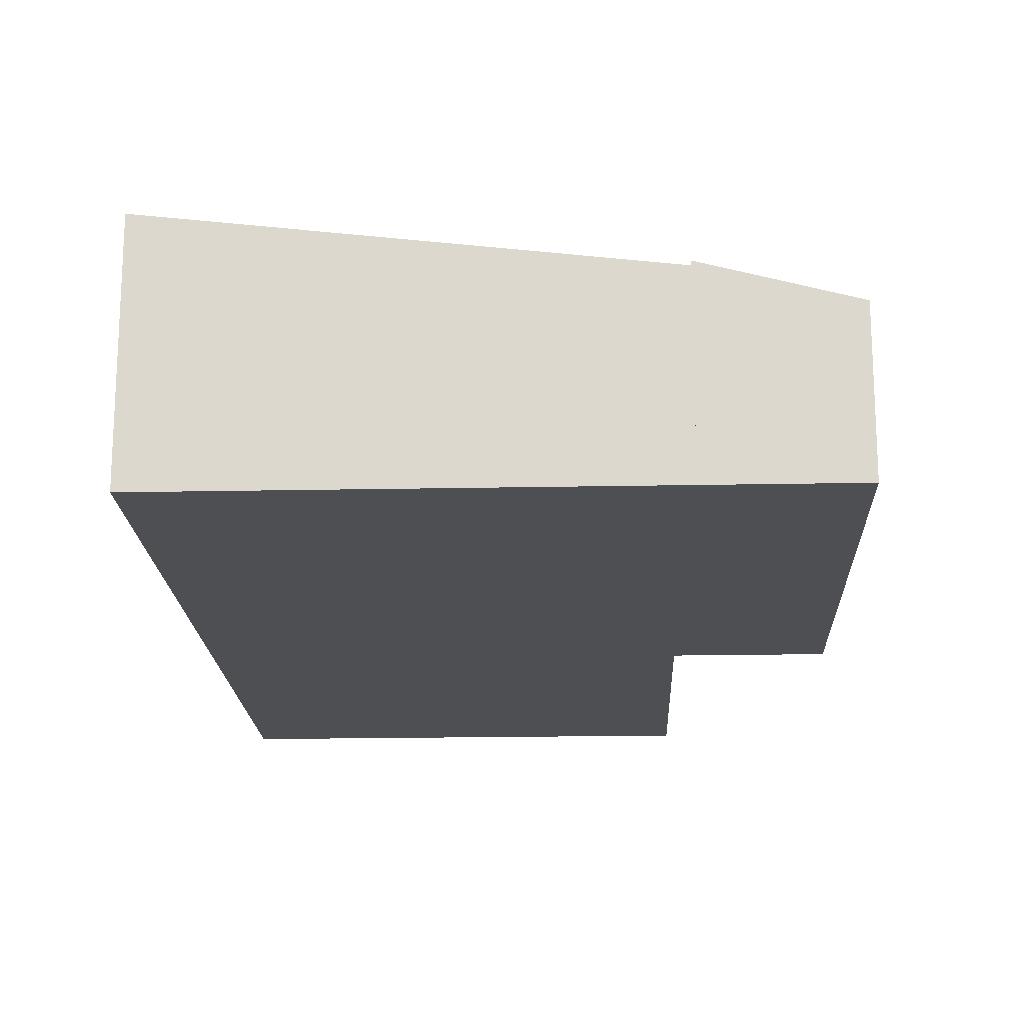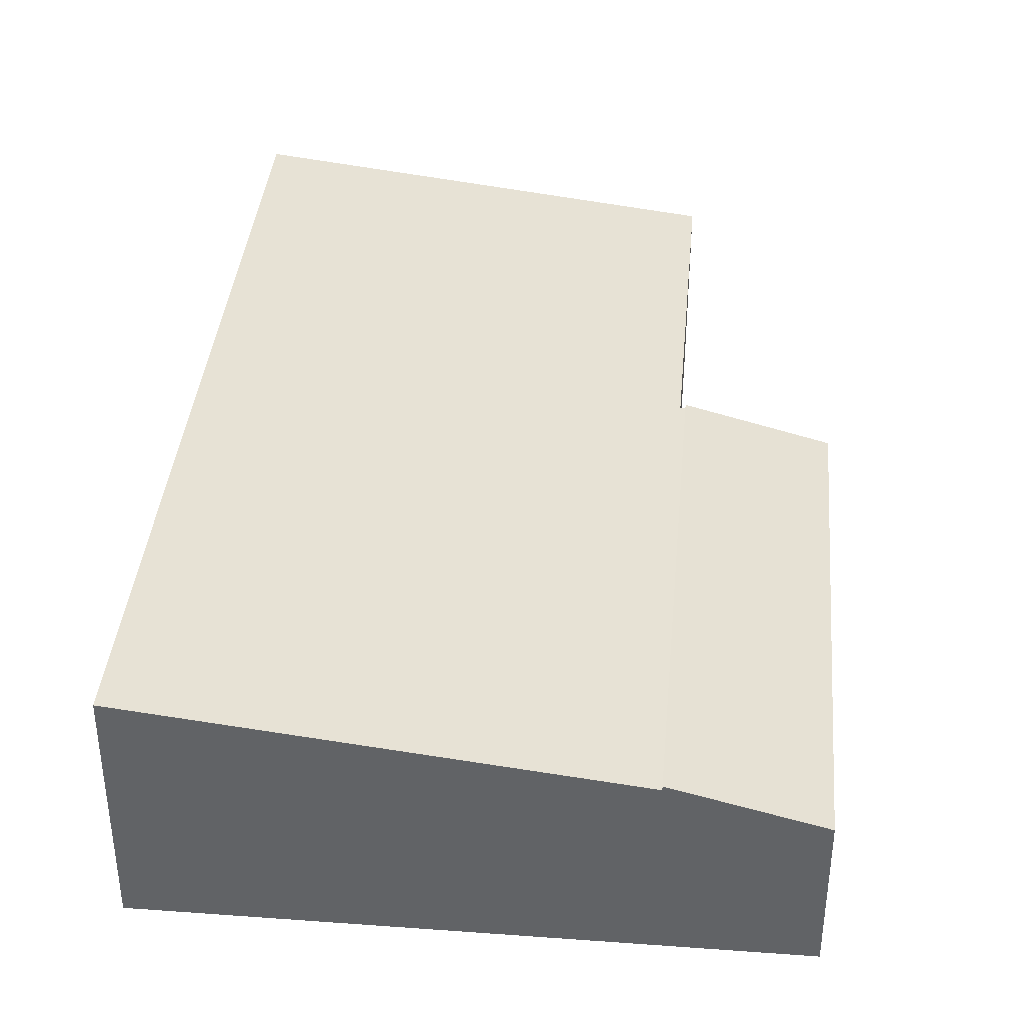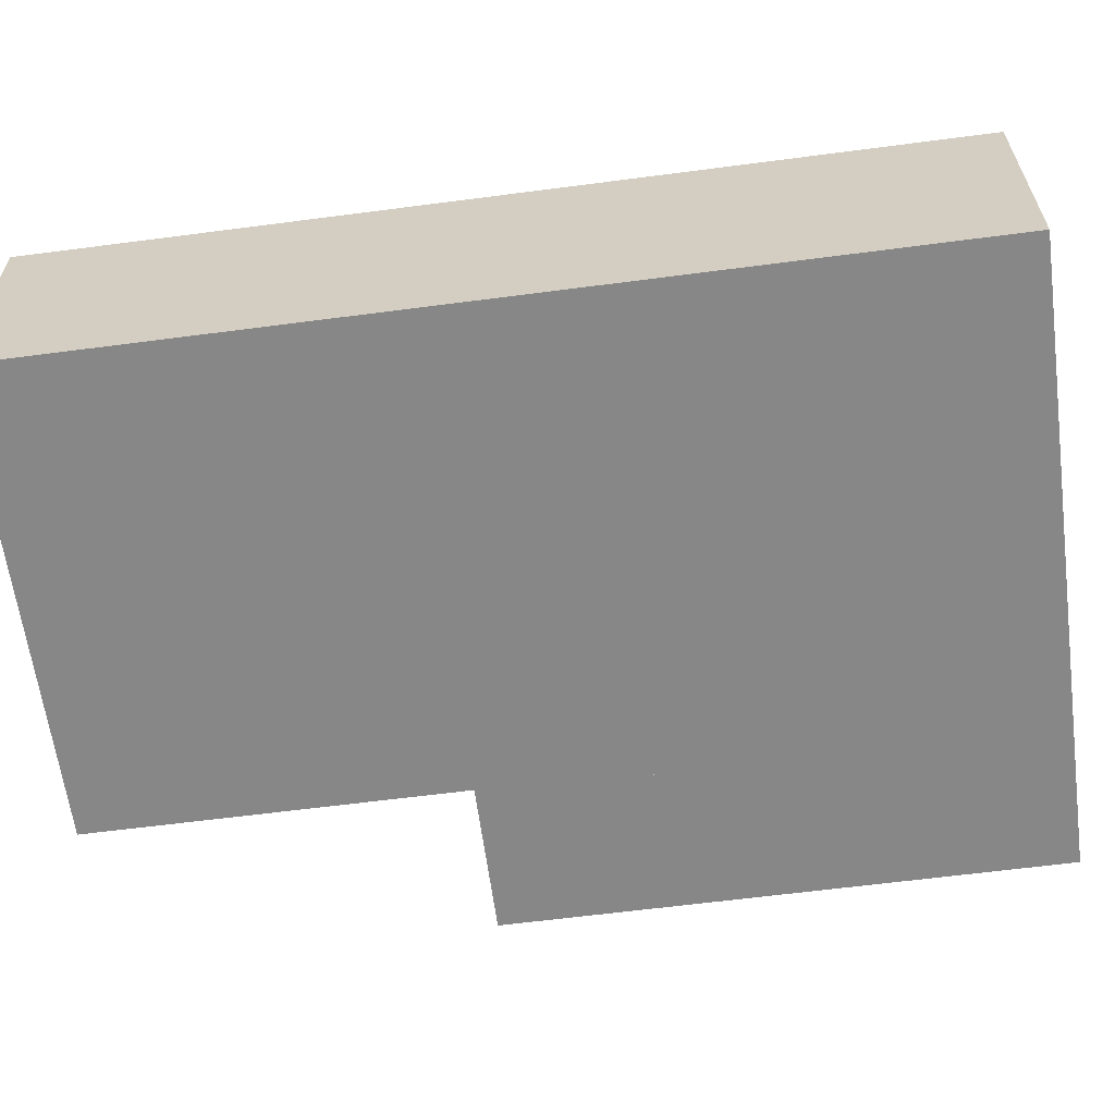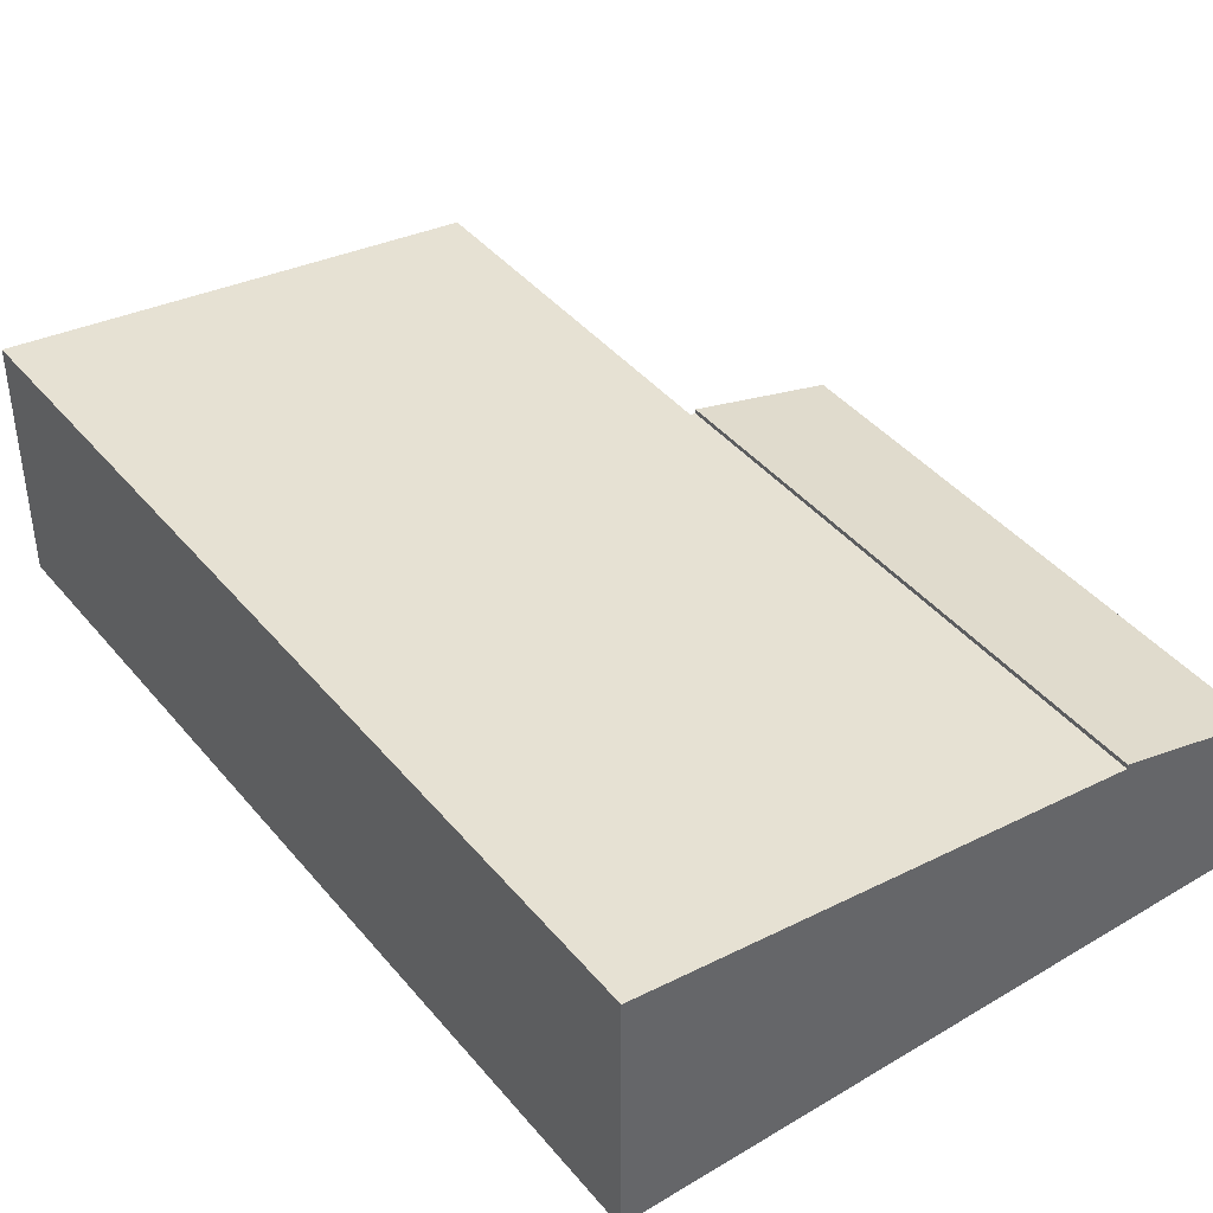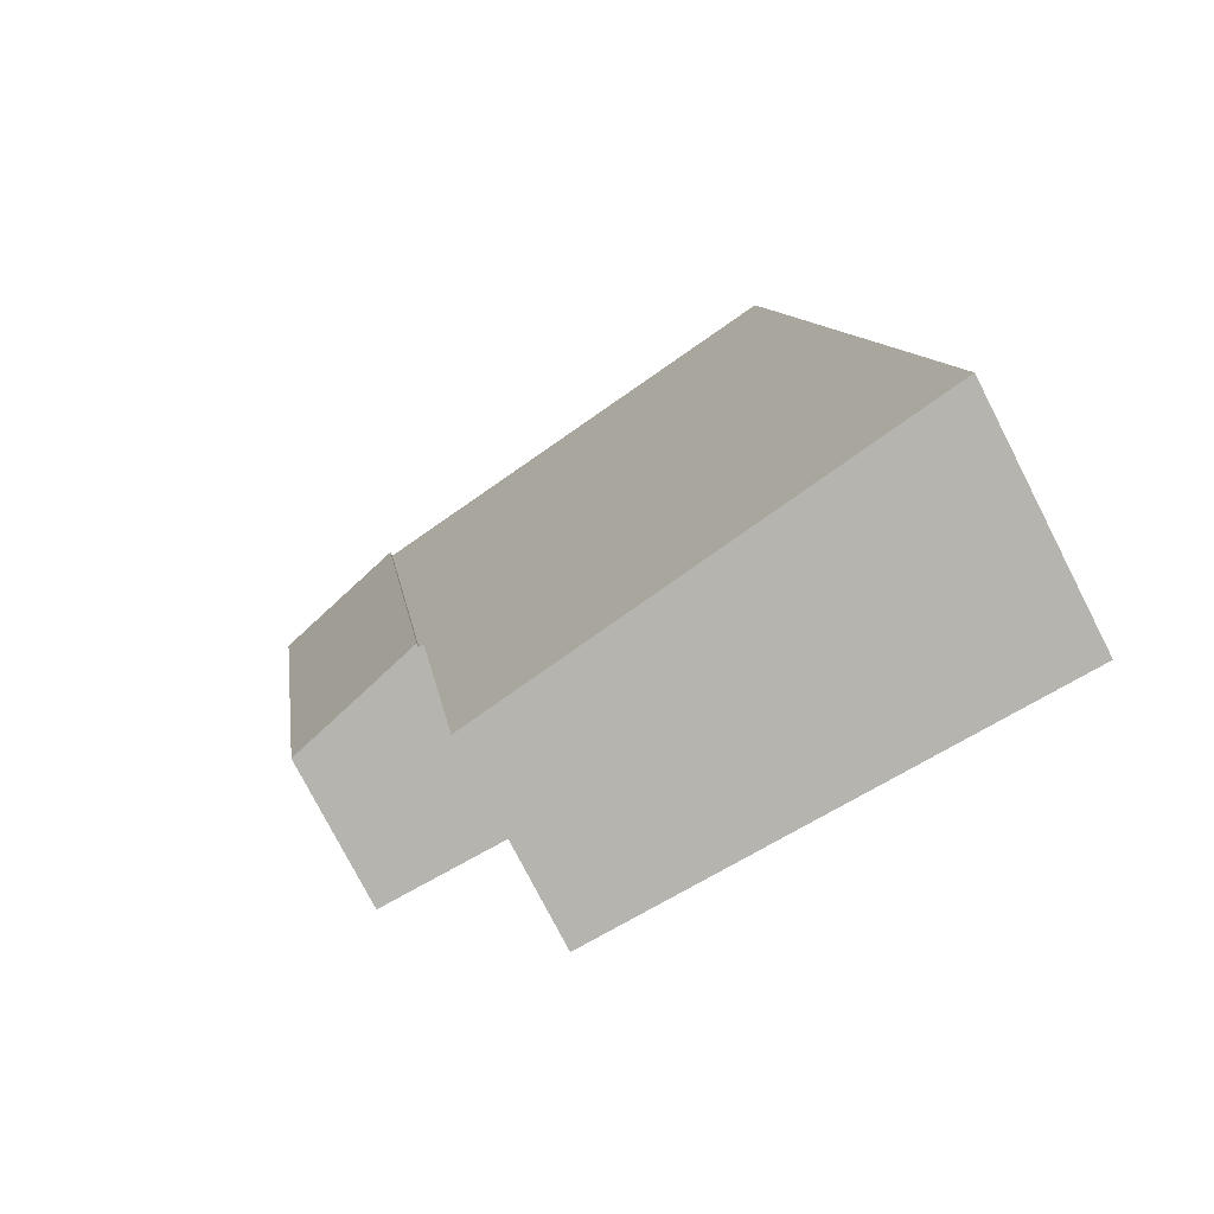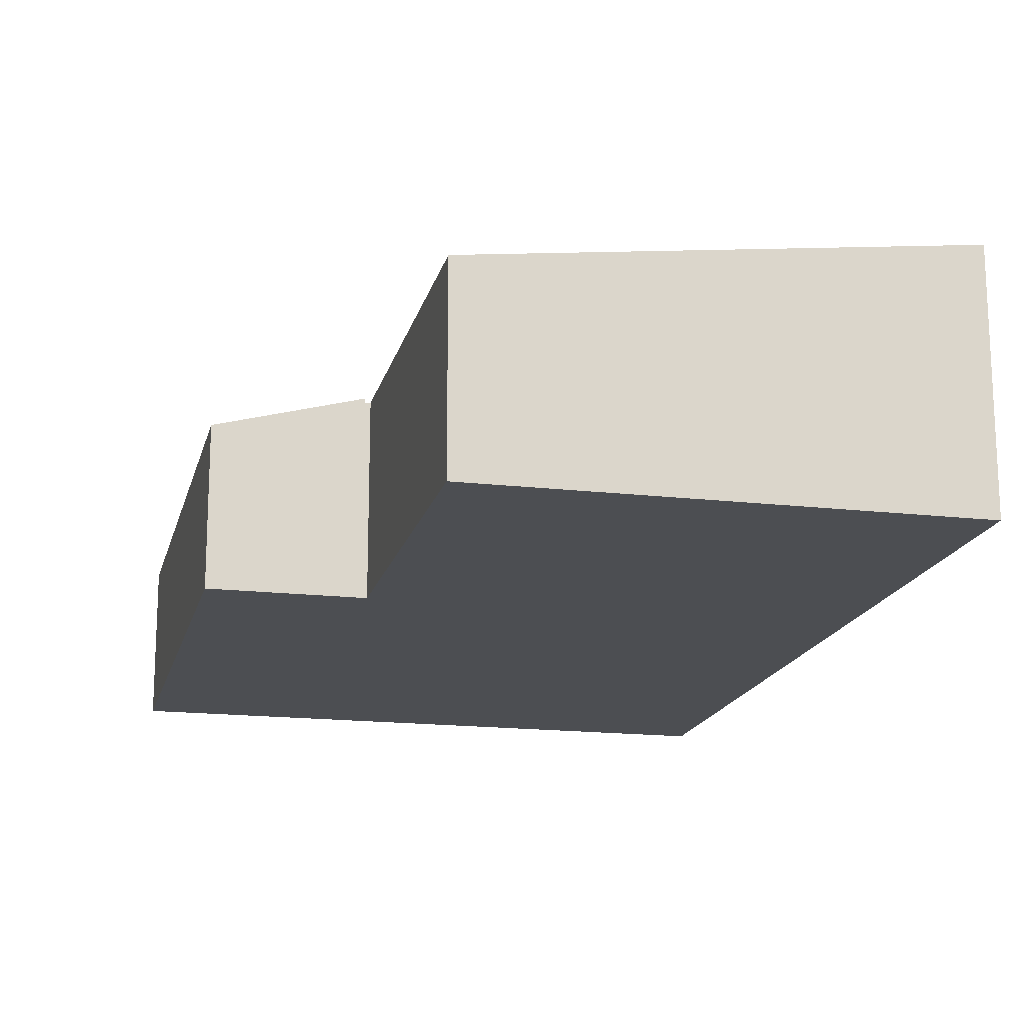
<metadata>
{"format":"obj","ext":"obj","renderer":"f3d","projection":"perspective","resolution":1024,"background":"white","views":[{"elev":-18.1,"azim":10.3,"up":"+Y"},{"elev":38.6,"azim":13.3,"up":"+Y"},{"elev":-62.4,"azim":-74.4,"up":"+Y"},{"elev":41.8,"azim":-27.9,"up":"+Y"},{"elev":-76.5,"azim":-152.9,"up":"+Z"},{"elev":-17.0,"azim":174.9,"up":"+Y"}]}
</metadata>
<code>
v  0 4.84 2.964e-16
v  10.07 3.763 5.701
v  9.086 3.763 -1.283
v  0.986 4.84 6.984
v  10.09 3.763 5.8
v  11.66 3.752 16.23
v  10.19 3.752 5.786
v  2.475 4.84 17.53
v  2.475 -1.073e-15 17.53
v  11.66 -9.938e-16 16.23
v  10.19 -3.543e-16 5.786
v  10.09 -3.551e-16 5.8
v  9.086 7.856e-17 -1.283
v  10.07 -3.491e-16 5.701
v  0 0 0
v  0.986 -4.276e-16 6.984
v  13 3.092 5.389
v  11.66 3.838 16.23
v  14.47 3.092 15.83
v  10.19 3.838 5.786
v  14.47 -9.695e-16 15.83
v  13 -3.3e-16 5.389
g defaultobject
f 1 2 3
f 2 1 4
f 2 4 5
f 5 6 7
f 6 5 4
f 6 4 8
f 9 6 8
f 6 9 10
f 10 7 6
f 7 10 11
f 12 2 5
f 2 12 3
f 3 12 13
f 13 12 14
f 7 12 5
f 12 7 11
f 3 15 1
f 15 3 13
f 4 9 8
f 9 4 16
f 16 4 1
f 16 1 15
f 13 16 15
f 16 13 14
f 16 14 9
f 9 14 12
f 9 12 11
f 9 11 10
f 17 18 19
f 18 17 20
f 11 18 20
f 18 11 10
f 10 19 18
f 19 10 21
f 21 17 19
f 17 21 22
f 17 11 20
f 11 17 22
f 22 10 11
f 10 22 21

</code>
